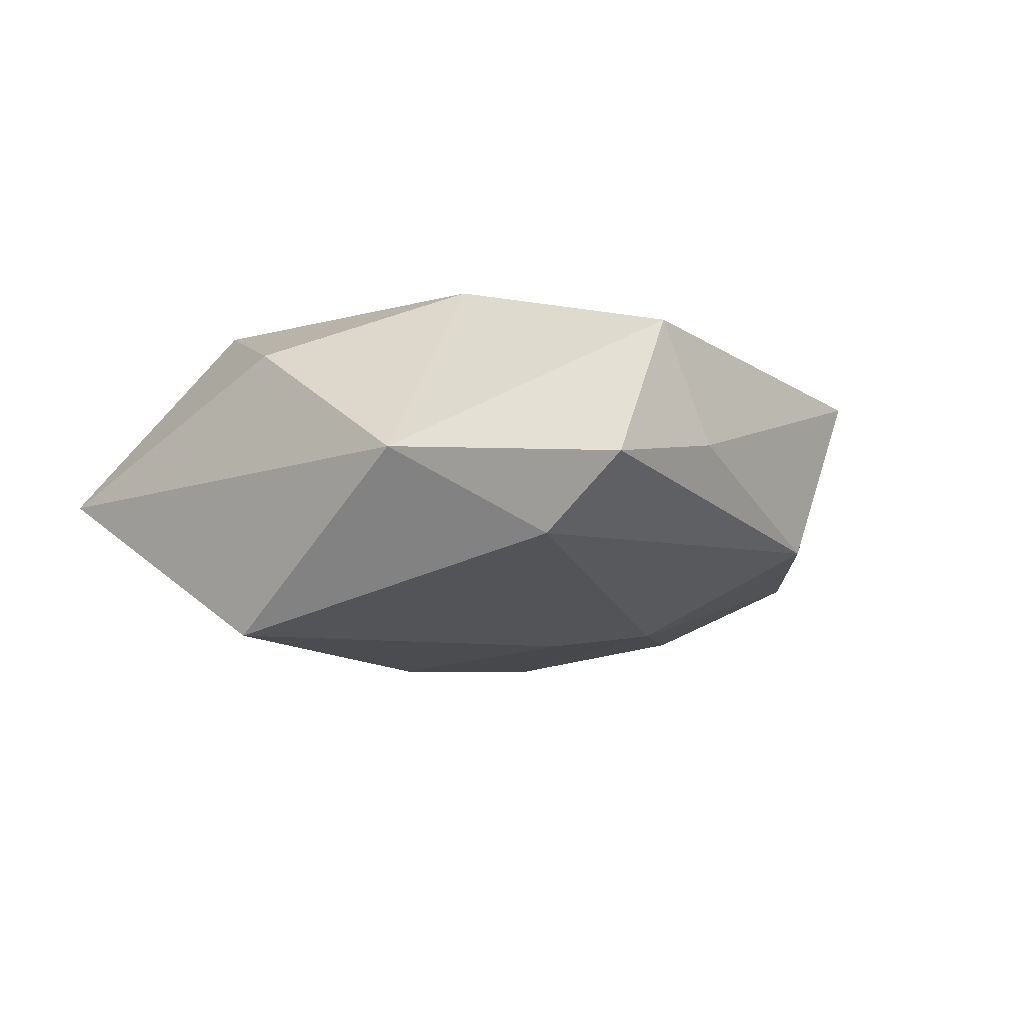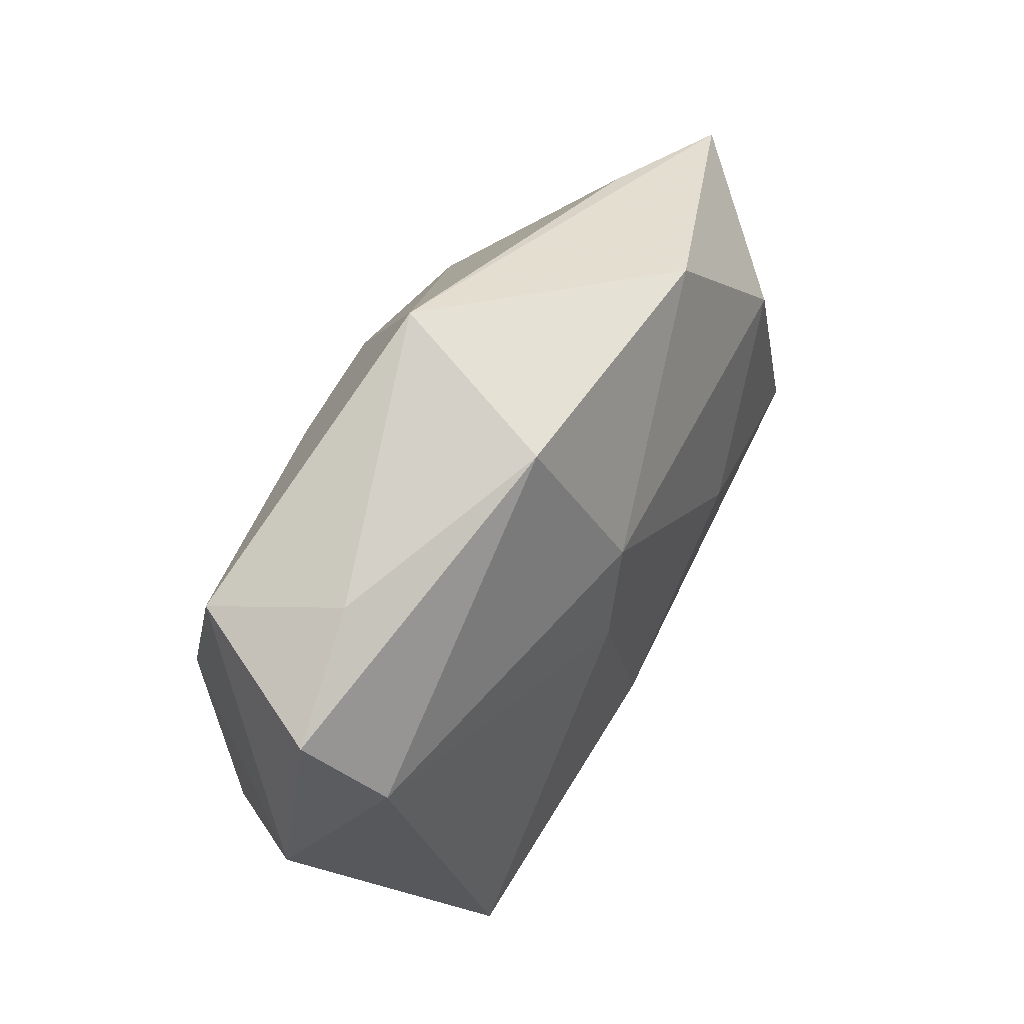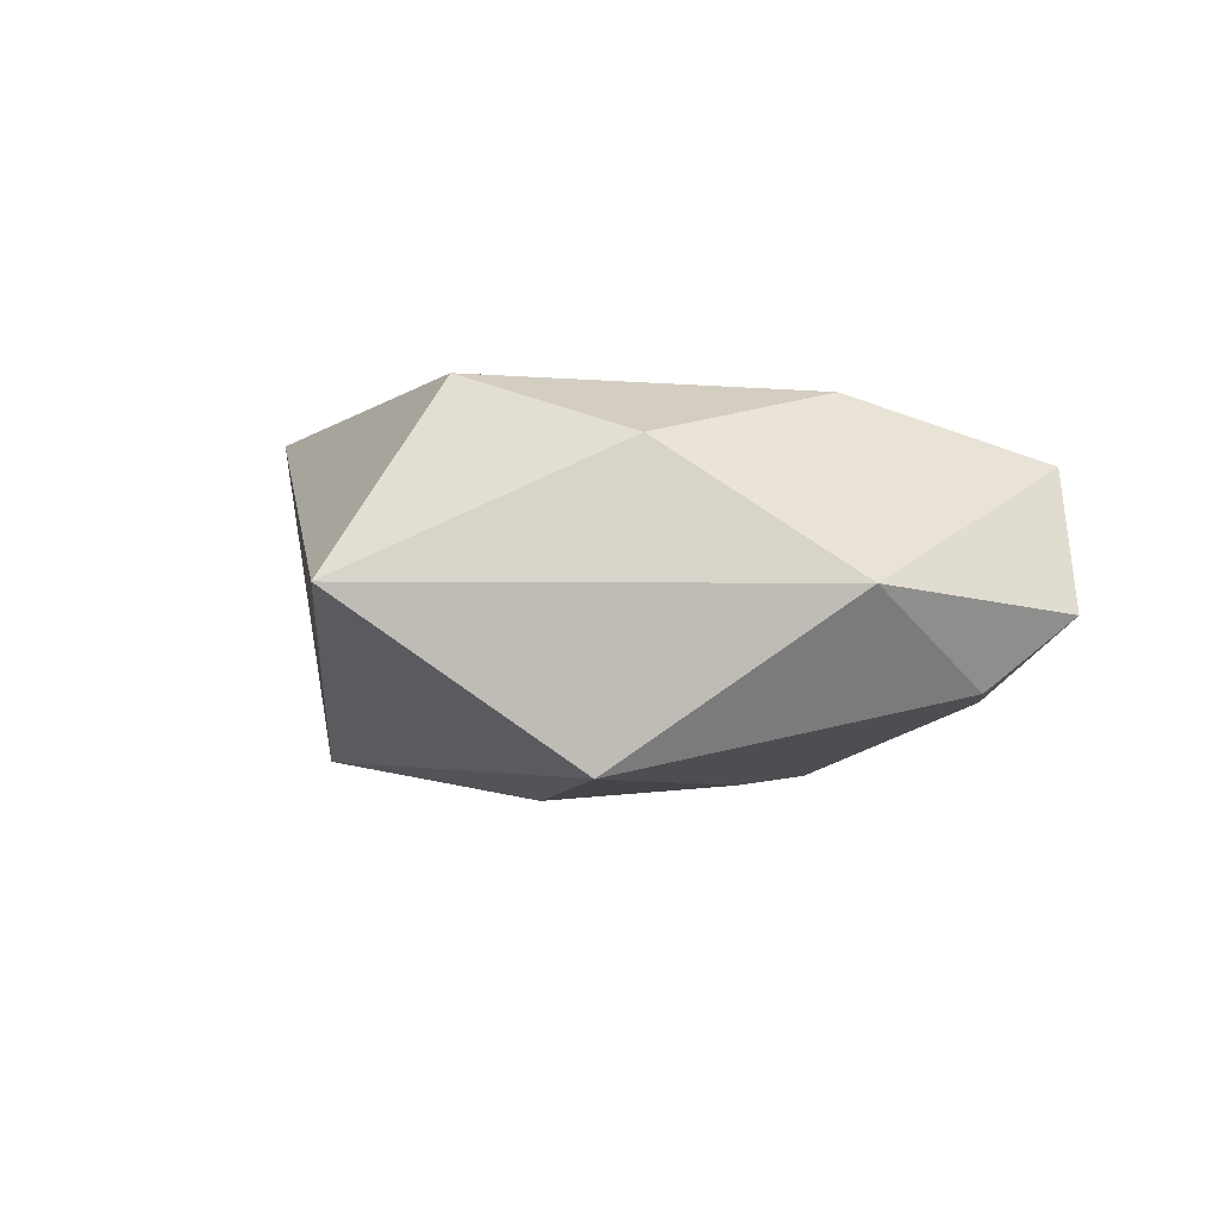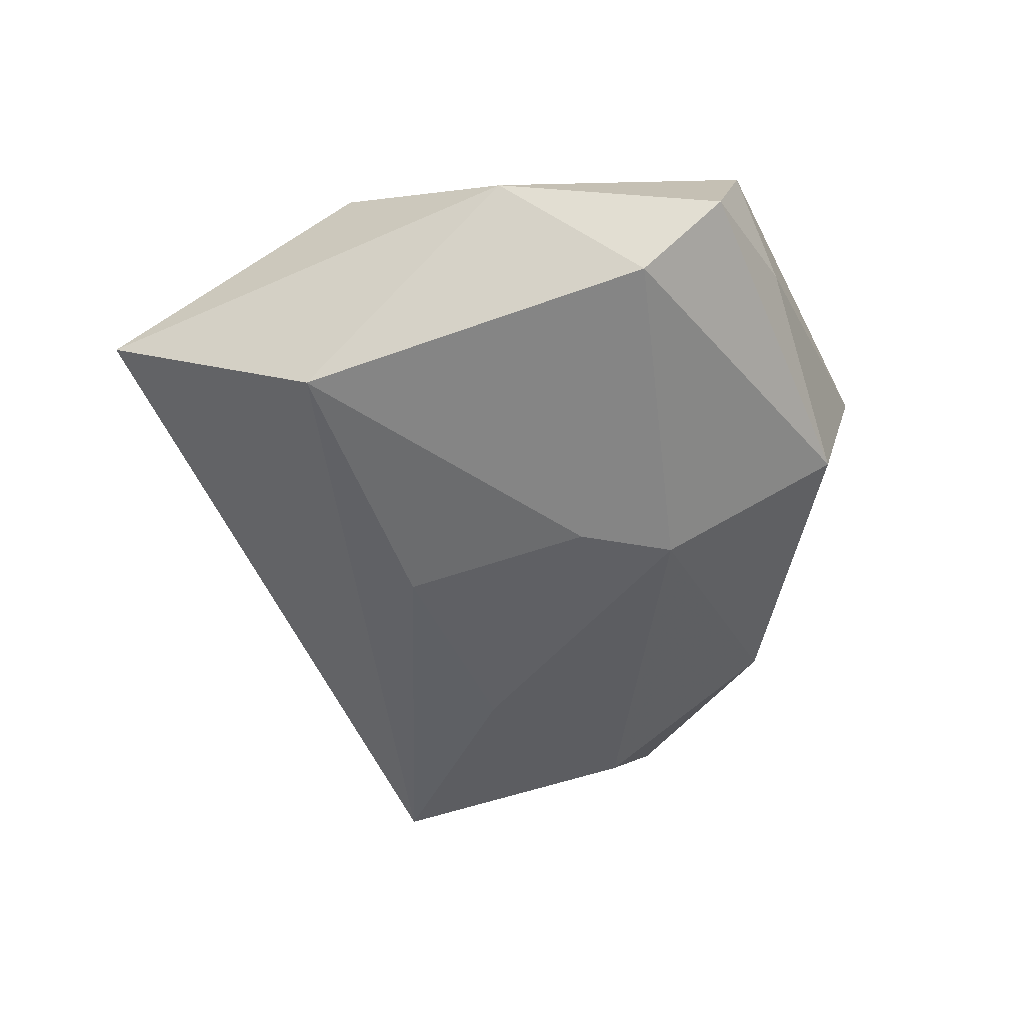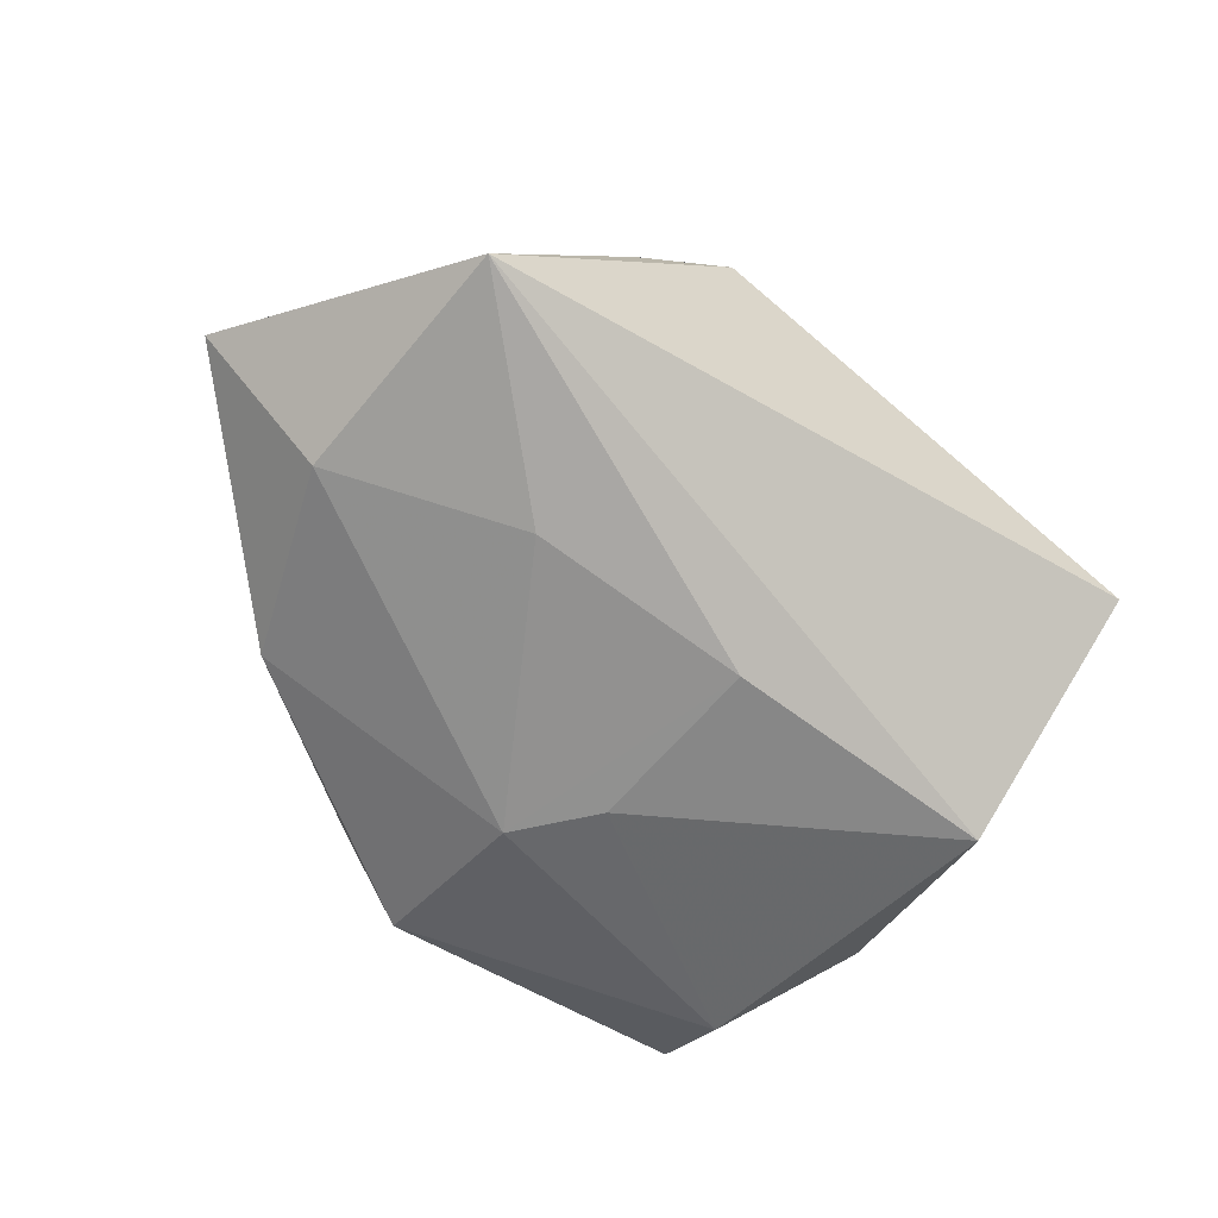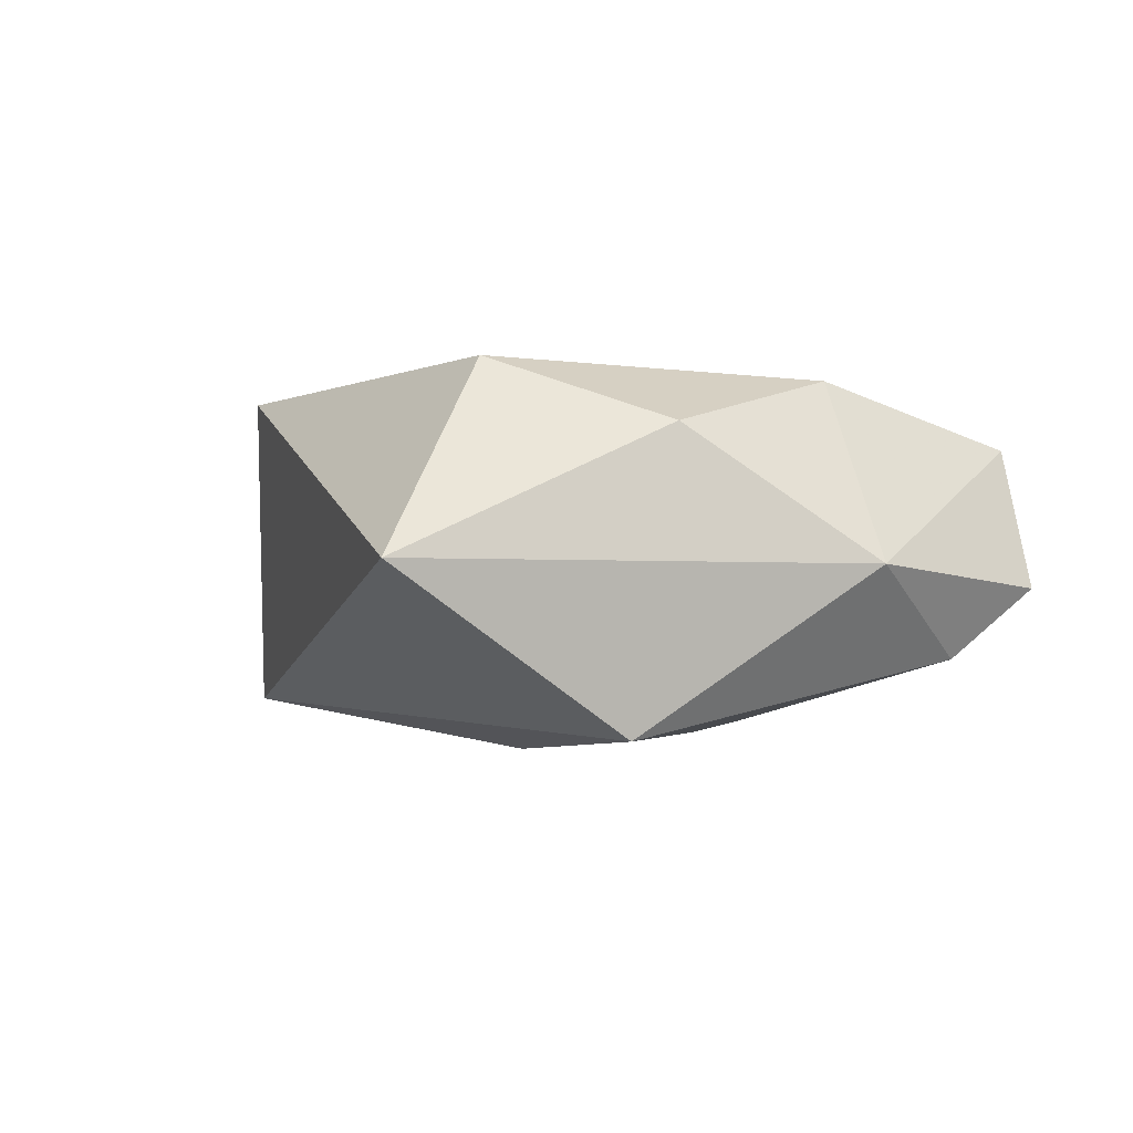
<metadata>
{"format":"obj","ext":"obj","renderer":"f3d","projection":"perspective","resolution":1024,"background":"white","views":[{"elev":-11.0,"azim":110.1,"up":"+Z"},{"elev":62.3,"azim":121.2,"up":"+Y"},{"elev":-6.1,"azim":65.8,"up":"+Z"},{"elev":-49.8,"azim":96.5,"up":"+Z"},{"elev":-67.8,"azim":-51.0,"up":"+Z"},{"elev":-3.8,"azim":55.3,"up":"+Z"}]}
</metadata>
<code>
v 0.03408 -0.01942 -0.02109
v -0.003655 0.01446 0.02017
v -0.0005578 0.03051 0.01557
v 0.003638 0.02197 0.01843
v -0.02602 0.00871 0.02107
v -0.02266 -0.03267 0.01834
v 0.0423 0.02932 -0.00445
v 0.01089 0.02862 0.01566
v 0.002599 -0.01173 -0.02218
v 0.03934 0.01987 -0.01232
v 0.006821 0.00948 -0.02035
v 0.0009889 0.04475 0.00809
v 0.04642 0.003987 -0.002907
v -0.03192 -0.02592 0.01146
v -0.04694 -0.01897 -0.01611
v 0.02031 -0.02885 0.01914
v -0.03885 0.02273 0.005485
v 0.006629 0.0404 -0.0105
v 0.03739 -0.0158 0.01142
v 0.02914 0.03557 -0.001599
v -0.05633 0.01401 0.001727
v 0.03507 0.03218 0.01167
v 0.002244 0.02011 -0.019
v -0.02215 -0.004704 -0.01977
v -0.02729 0.03005 -0.009636
v -0.04095 0.009807 -0.01441
v 0.03293 0.007555 0.0179
v 0.02871 -0.04545 -0.003231
f 15 1 28
f 16 5 6
f 15 28 6
f 6 28 16
f 21 6 5
f 2 5 16
f 16 27 2
f 16 28 19
f 19 27 16
f 9 1 15
f 22 7 20
f 20 7 18
f 10 23 18
f 18 7 10
f 15 6 14
f 14 21 15
f 6 21 14
f 15 21 26
f 4 3 5
f 5 2 4
f 4 27 22
f 4 2 27
f 13 28 1
f 13 19 28
f 1 10 13
f 13 10 7
f 13 7 22
f 22 27 13
f 27 19 13
f 1 9 11
f 11 9 23
f 11 10 1
f 23 10 11
f 23 9 24
f 24 26 23
f 24 9 15
f 15 26 24
f 18 23 25
f 23 26 25
f 25 26 21
f 8 4 22
f 3 4 8
f 18 25 12
f 12 8 22
f 3 8 12
f 12 25 21
f 22 20 12
f 12 20 18
f 5 3 12
f 17 21 5
f 5 12 17
f 17 12 21

</code>
